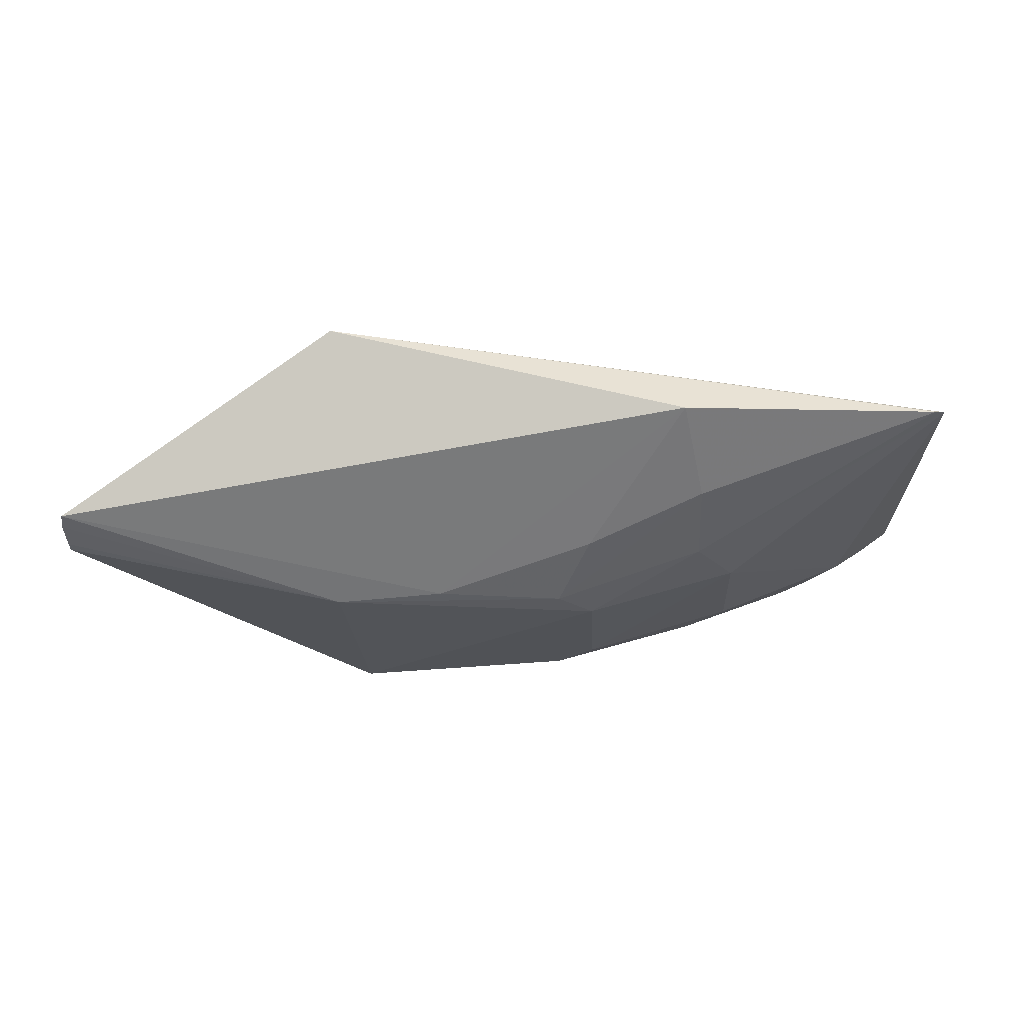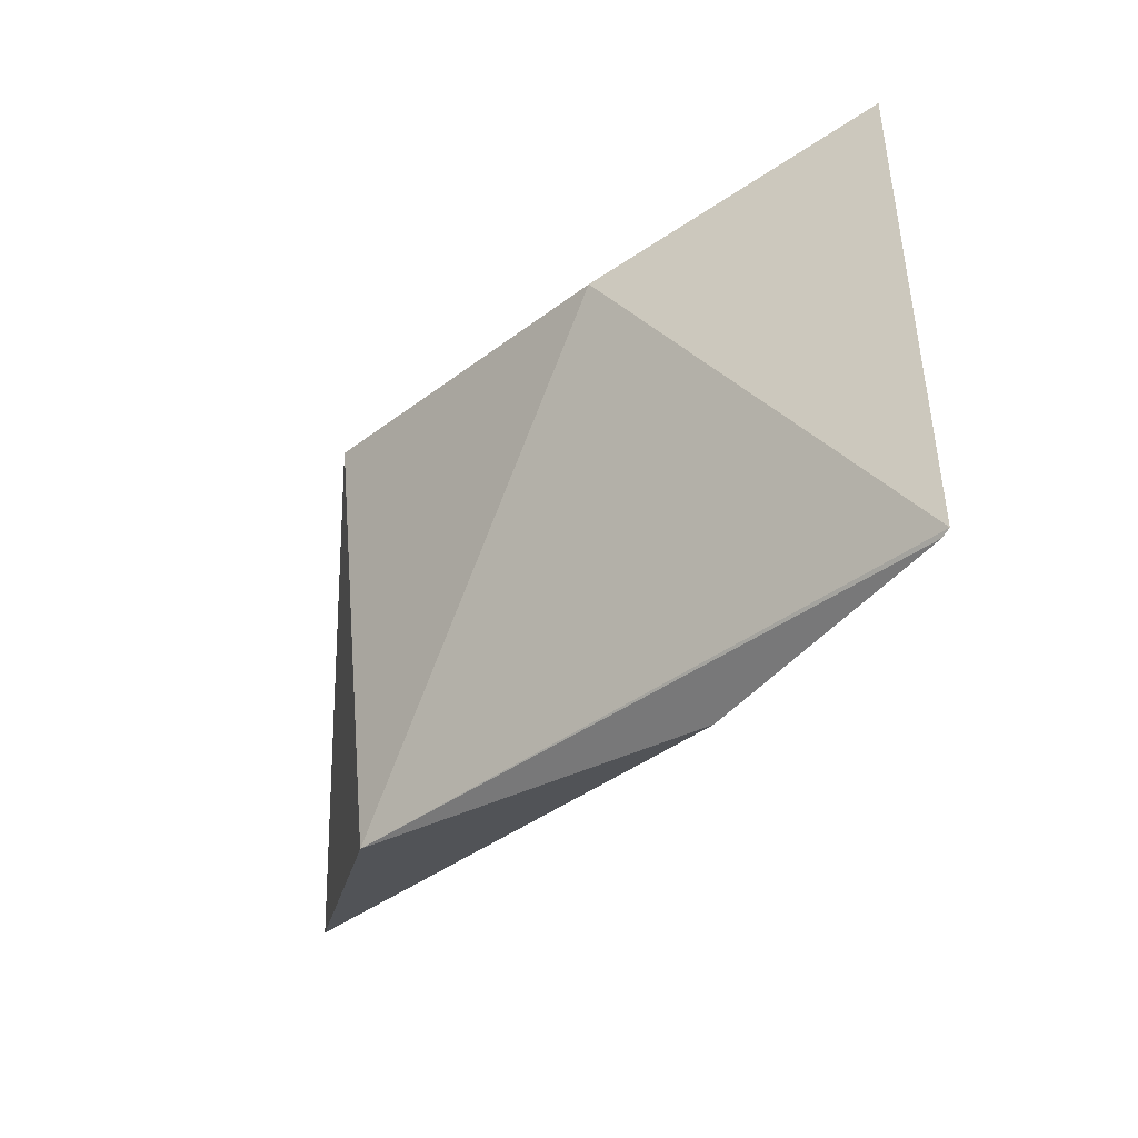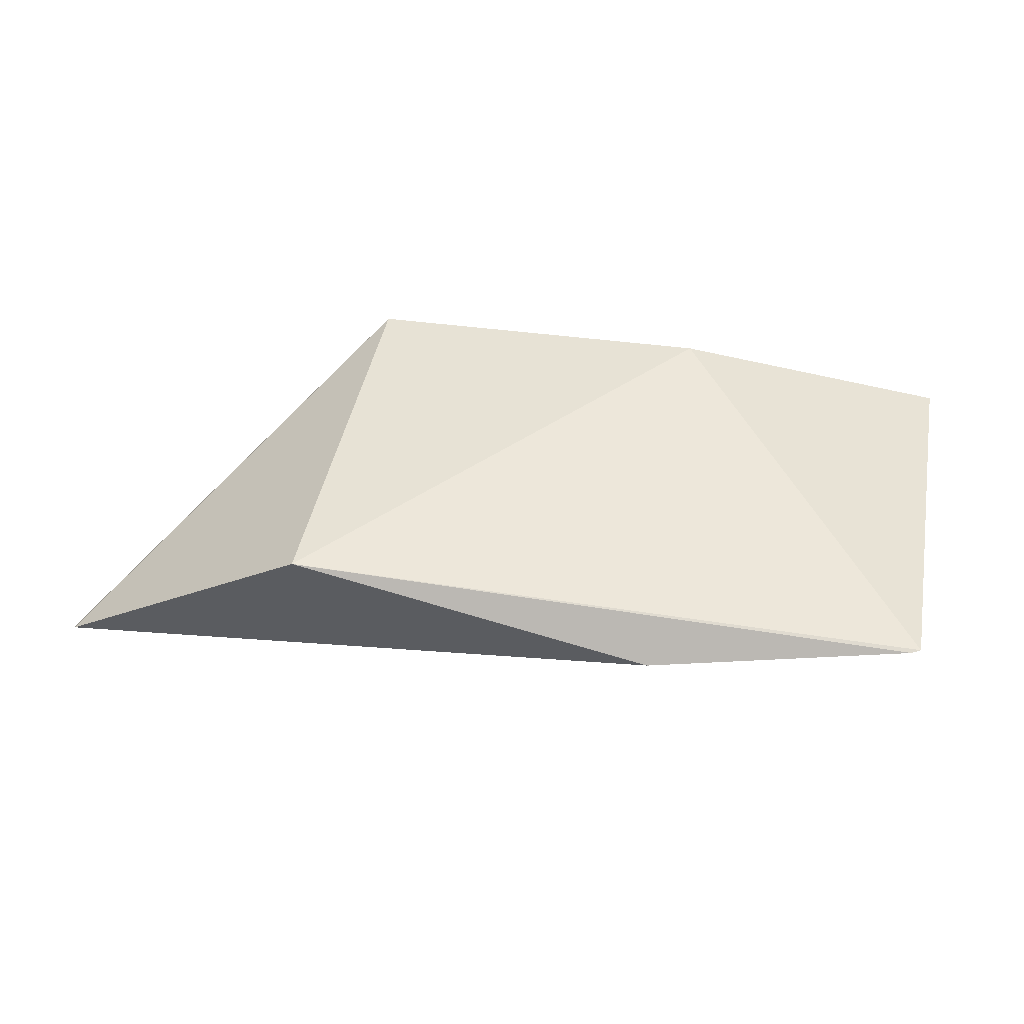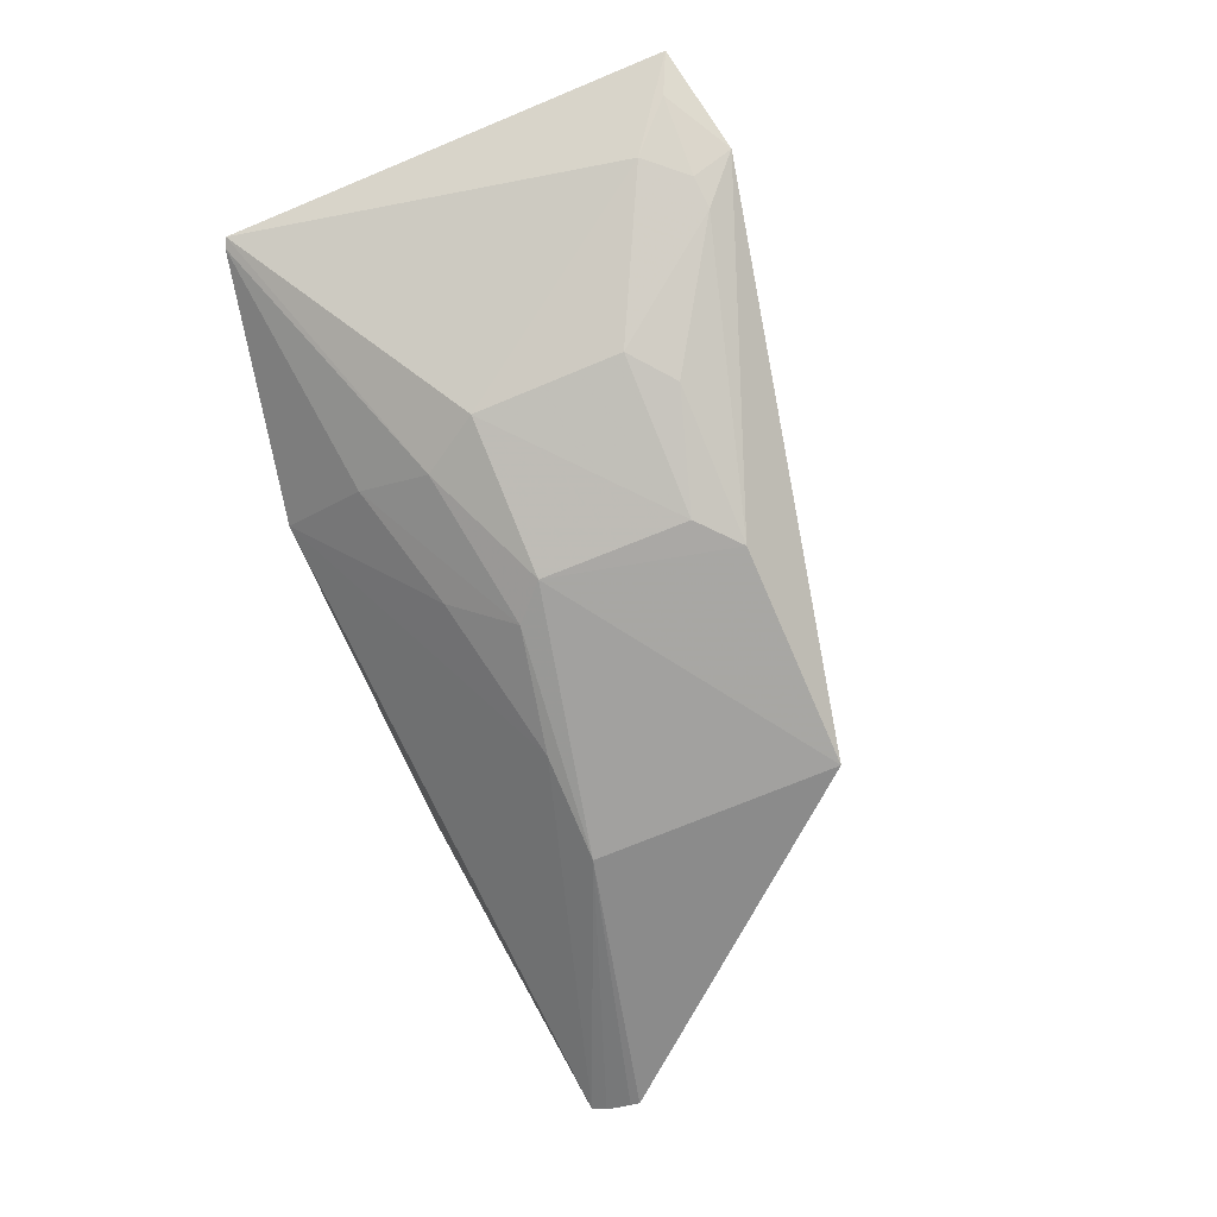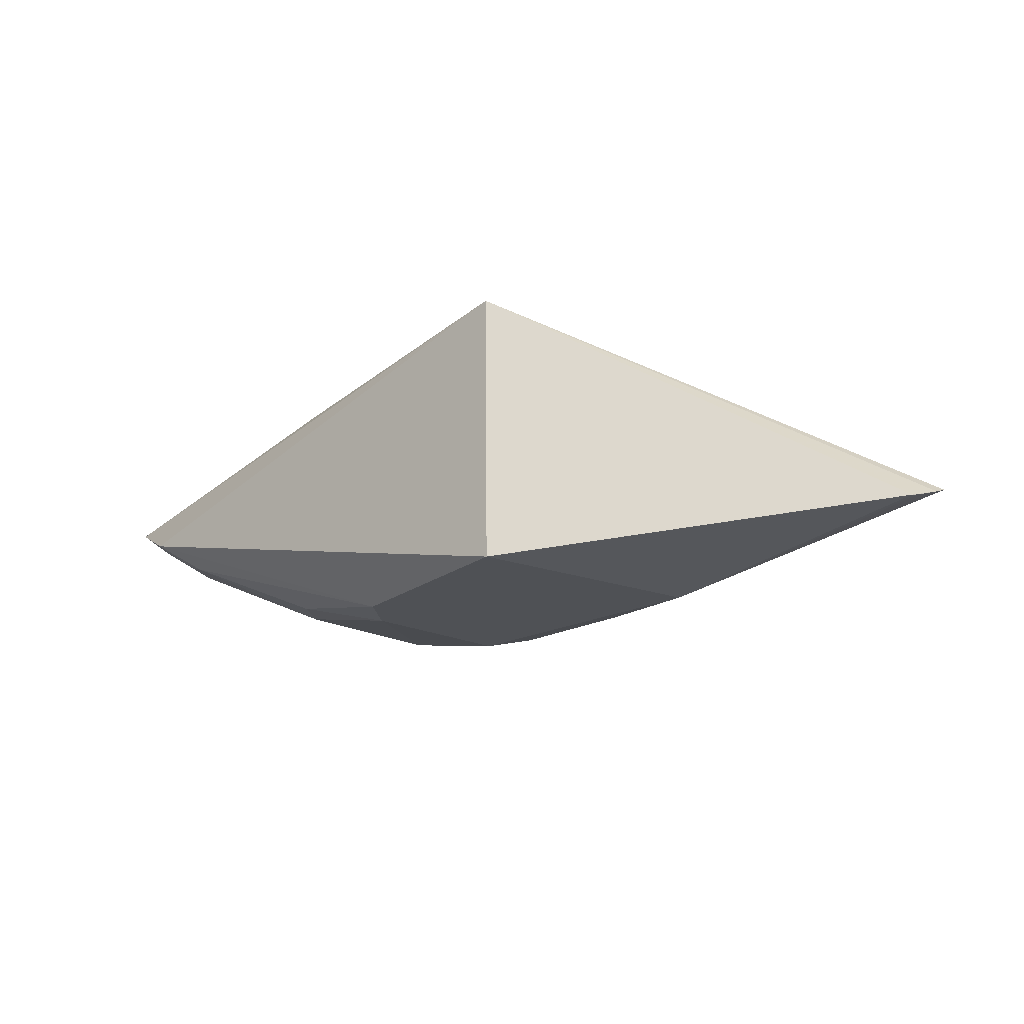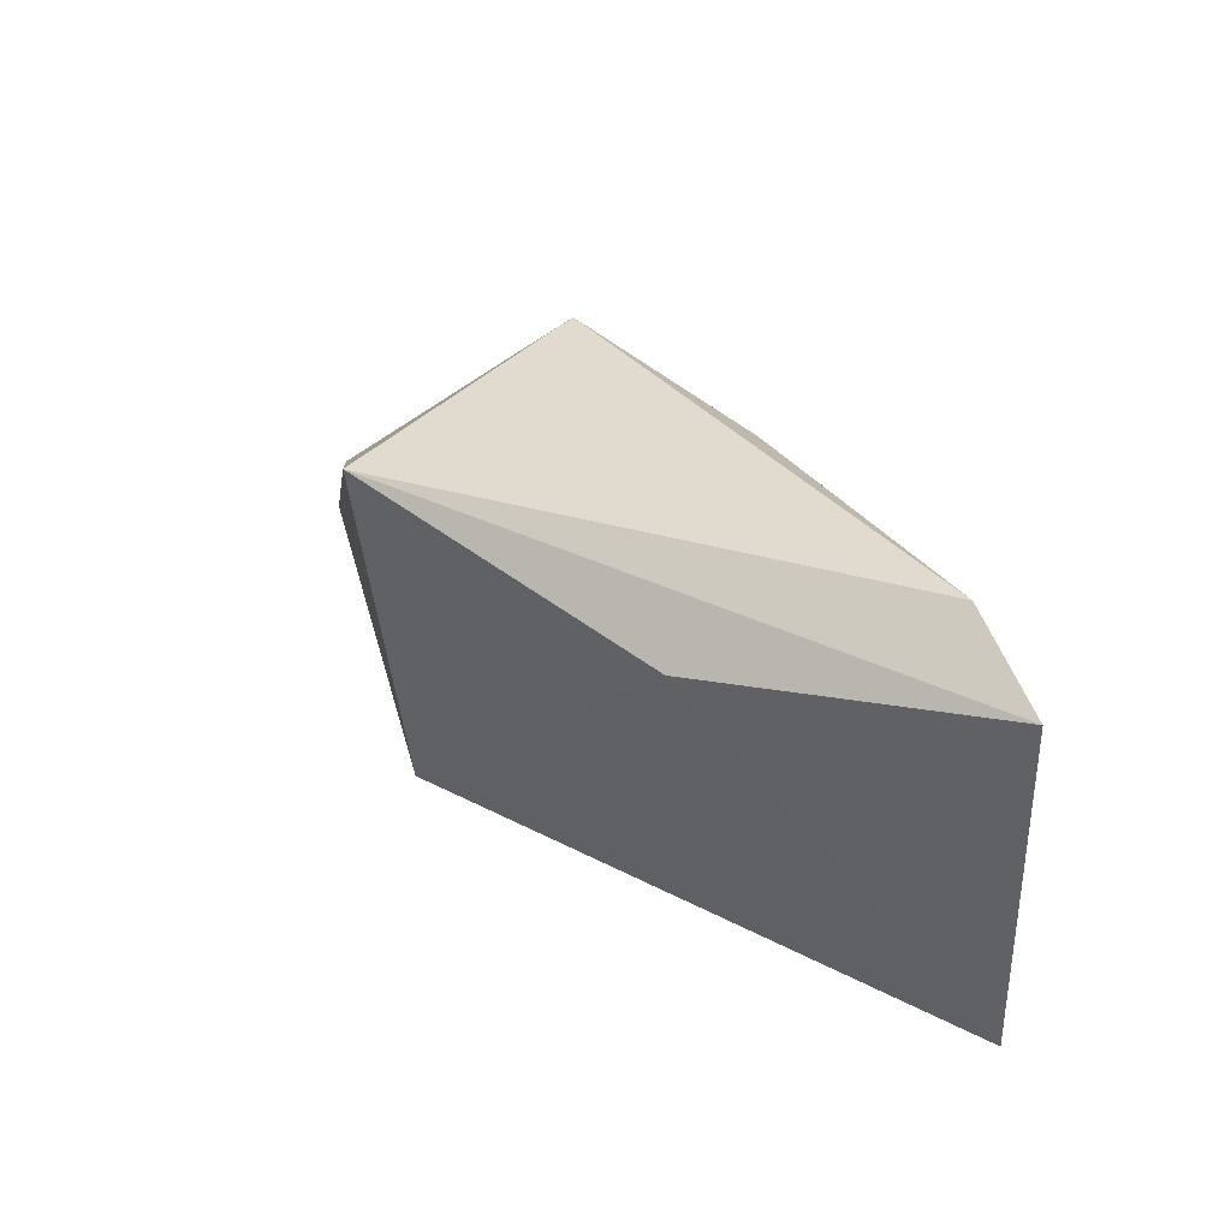
<metadata>
{"format":"obj","ext":"obj","renderer":"f3d","projection":"perspective","resolution":1024,"background":"white","views":[{"elev":-21.7,"azim":2.9,"up":"+Z"},{"elev":-33.3,"azim":46.7,"up":"+Y"},{"elev":35.4,"azim":11.1,"up":"+Z"},{"elev":-71.7,"azim":112.3,"up":"+Z"},{"elev":-21.8,"azim":-125.5,"up":"+Z"},{"elev":45.7,"azim":41.5,"up":"+Y"}]}
</metadata>
<code>
v 0.2516 0.09754 -0.3552
v 0.01104 0.2348 -0.3103
v -0.09502 0.1138 -0.4007
v 0.2169 0.2748 -0.3606
v 0.1474 0.2348 -0.3103
v 0.01246 0.2327 -0.4185
v 0.01348 0.07078 -0.3269
v 0.2547 0.2658 -0.3421
v 0.1006 0.1485 -0.413
v -0.09422 0.09451 -0.3938
v 0.2551 0.09933 -0.3546
v 0.01085 0.1385 -0.4164
v 0.1135 0.2169 -0.4137
v -0.09529 0.1002 -0.3962
v 0.1519 0.0769 -0.3606
v 0.1724 0.2163 -0.3968
v 0.1582 0.1381 -0.3972
v 0.1139 0.1609 -0.4145
v 0.09813 0.2309 -0.4144
v -0.09506 0.1101 -0.3997
v 0.05243 0.1384 -0.4135
v 0.2271 0.2441 -0.3668
v 0.1724 0.1602 -0.3988
v 0.1589 0.1105 -0.383
v 0.1561 0.2302 -0.3991
v 0.2419 0.2596 -0.353
v 0.1137 0.1244 -0.3982
v 0.2026 0.2604 -0.3734
v 0.2142 0.2593 -0.3686
f 6 3 2
f 6 2 4
f 7 5 2
f 8 4 2
f 8 2 5
f 10 7 2
f 11 7 1
f 11 5 7
f 11 8 5
f 12 3 6
f 14 10 2
f 14 2 3
f 14 12 10
f 15 1 7
f 15 7 10
f 17 11 1
f 18 12 6
f 18 9 12
f 18 17 9
f 19 6 4
f 19 18 6
f 19 13 18
f 20 14 3
f 20 3 12
f 20 12 14
f 21 15 10
f 21 10 12
f 21 12 9
f 22 8 11
f 23 11 17
f 23 22 11
f 23 16 22
f 23 17 18
f 23 18 13
f 23 13 16
f 24 9 17
f 24 17 1
f 24 1 15
f 25 16 13
f 25 13 19
f 26 4 8
f 26 8 22
f 27 21 9
f 27 9 24
f 27 24 15
f 27 15 21
f 28 25 19
f 28 19 4
f 28 22 16
f 28 16 25
f 29 26 22
f 29 4 26
f 29 28 4
f 29 22 28

</code>
